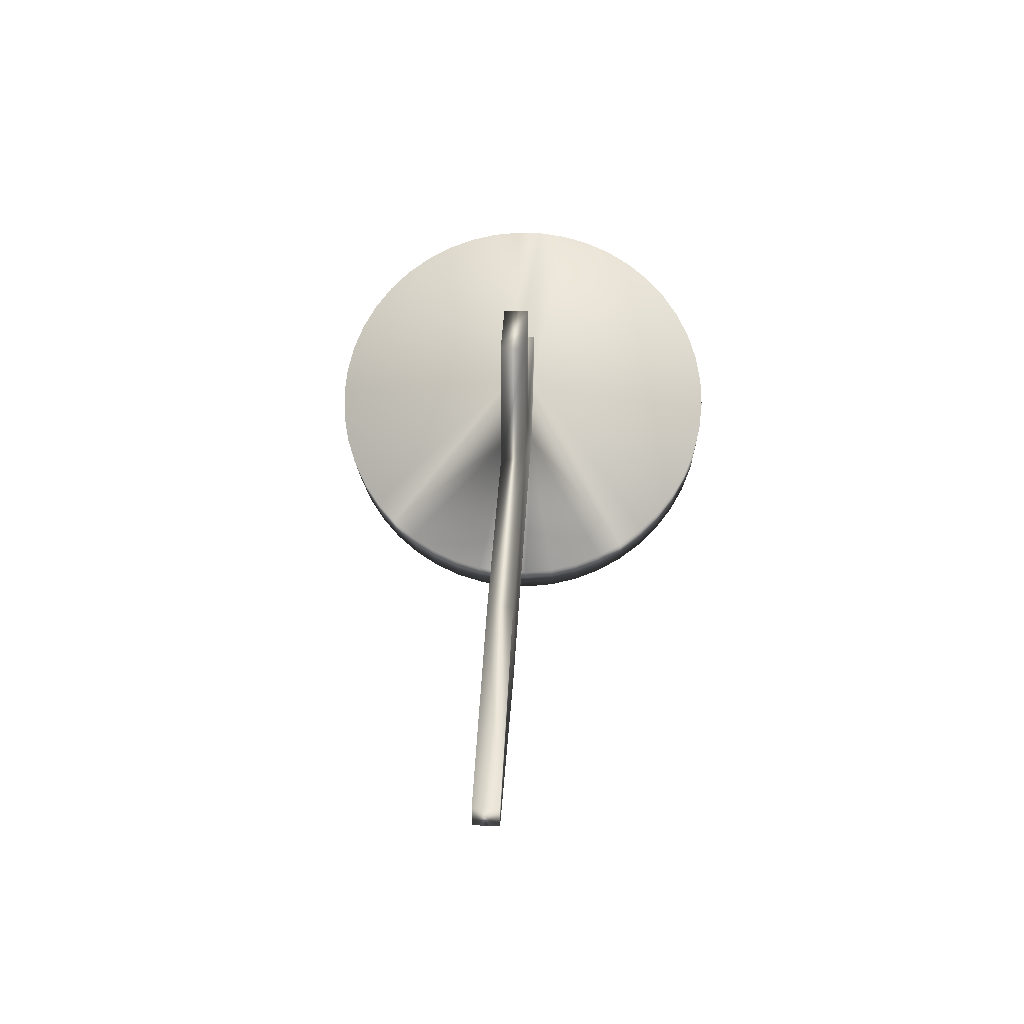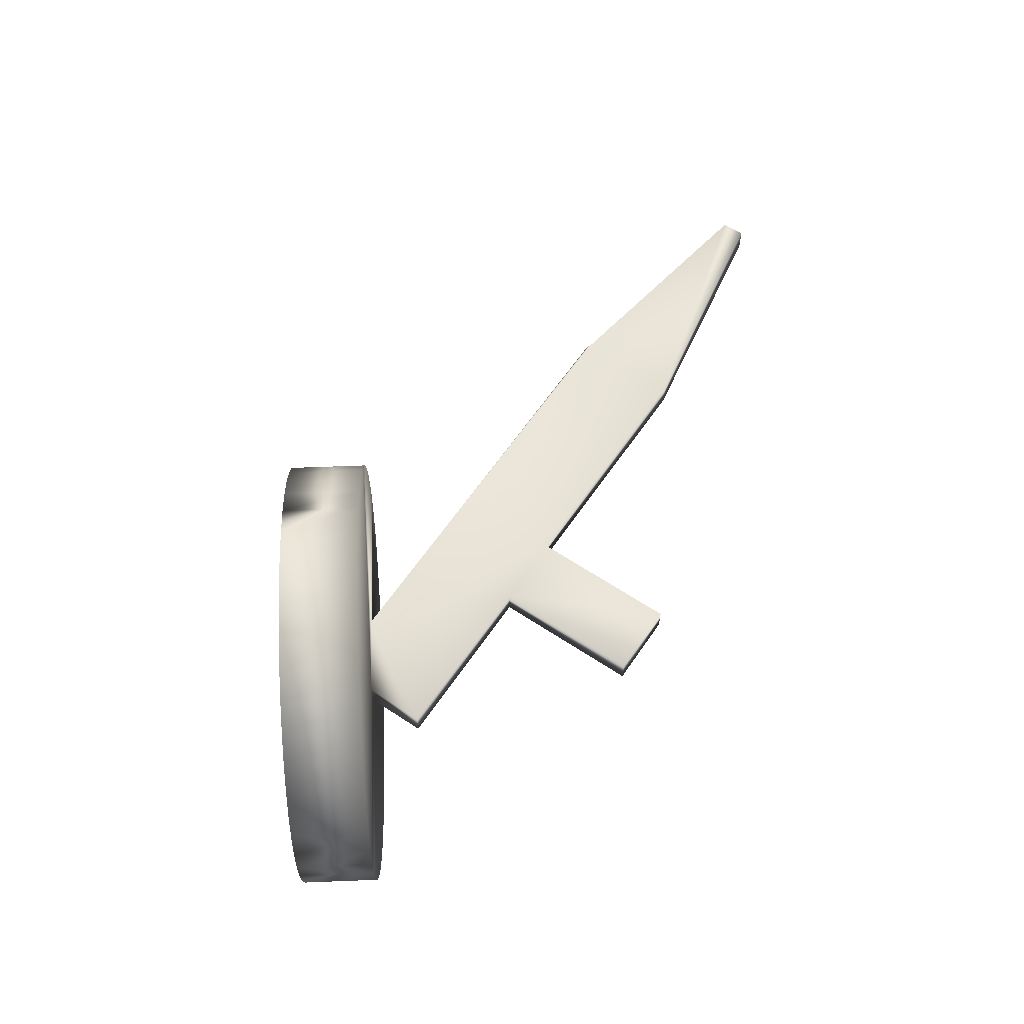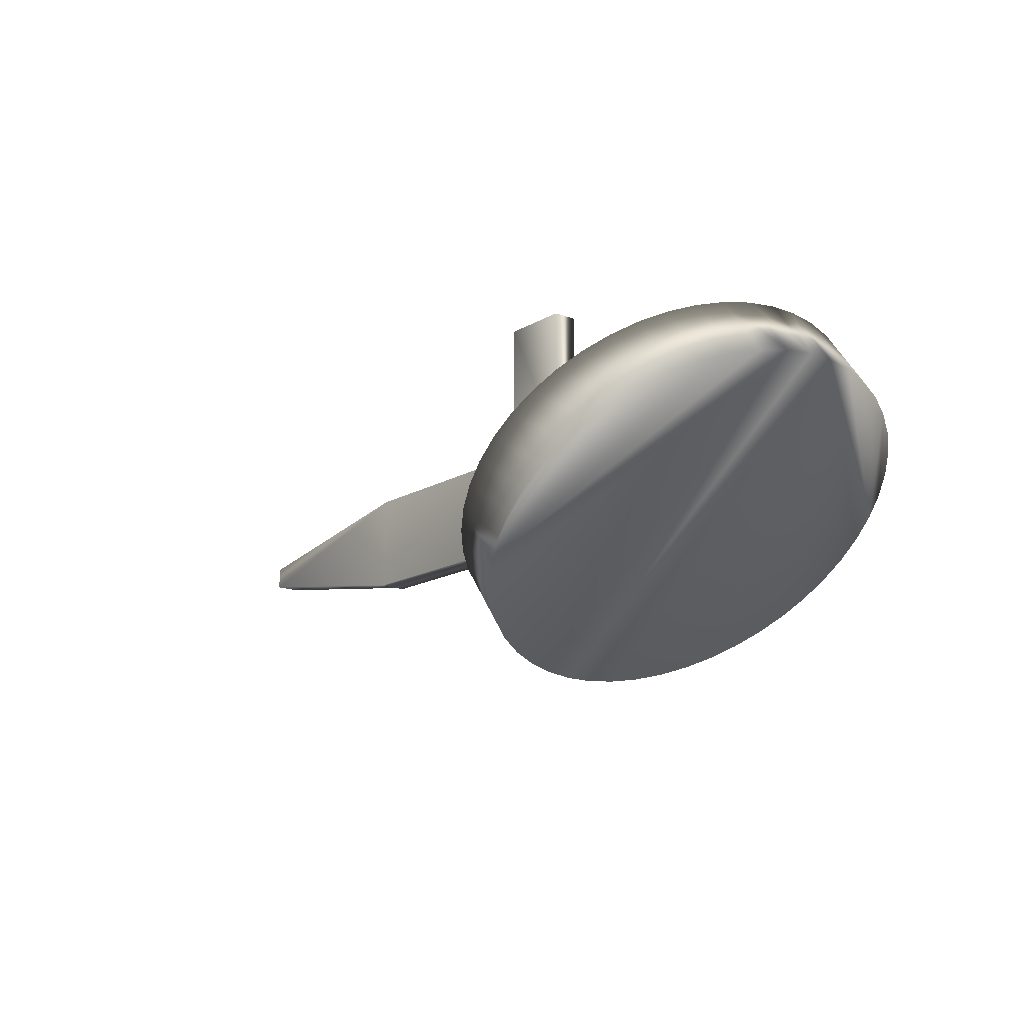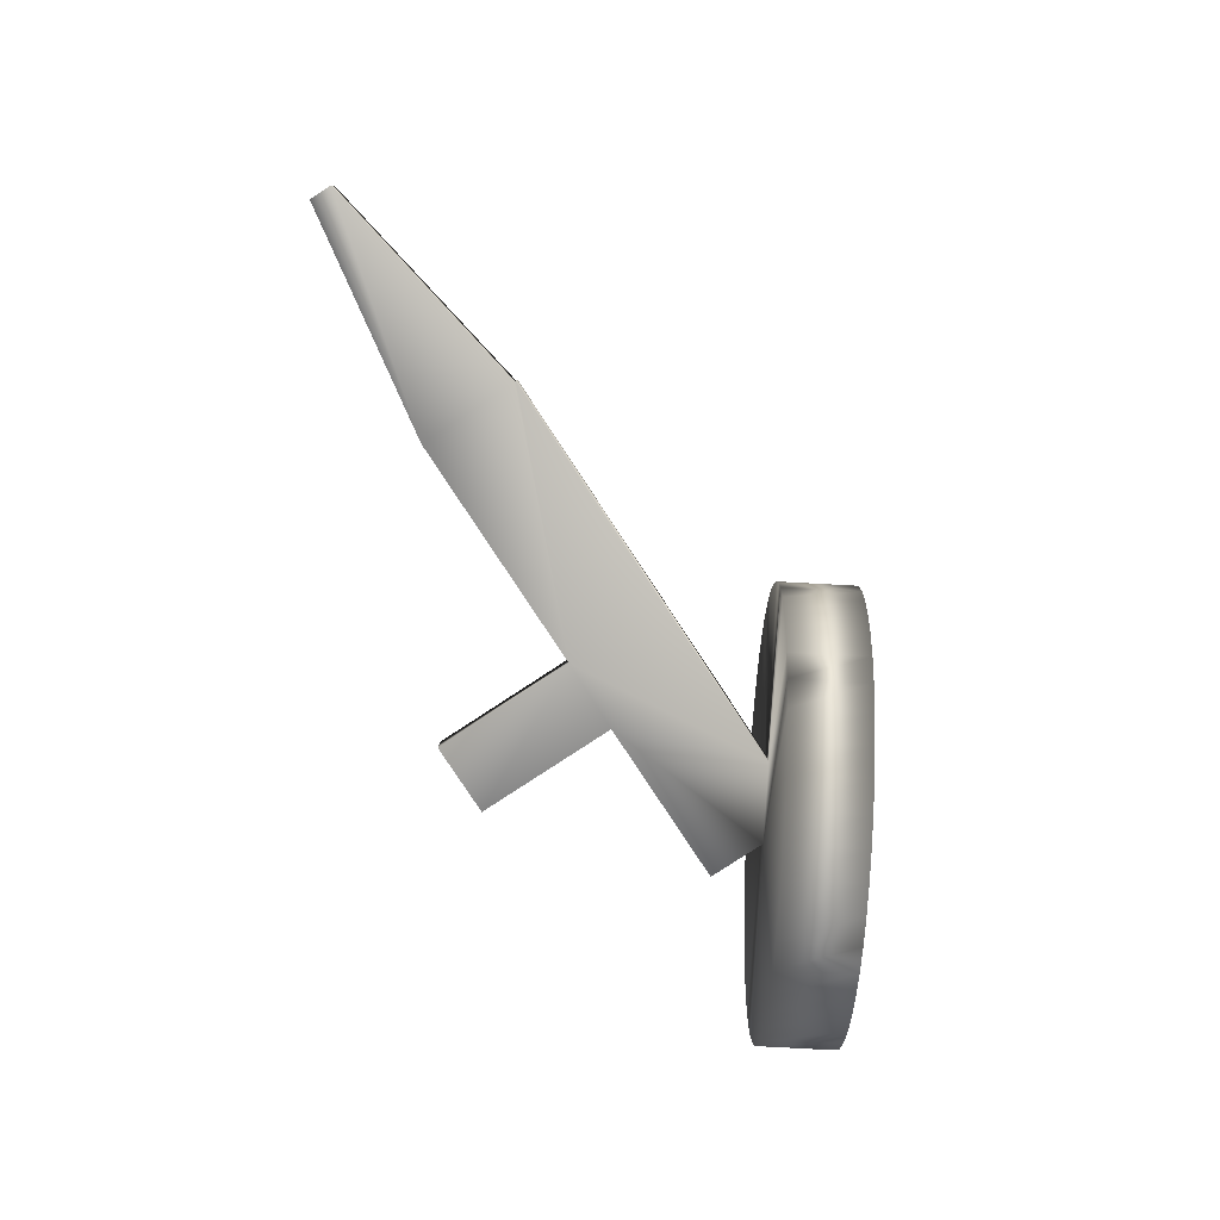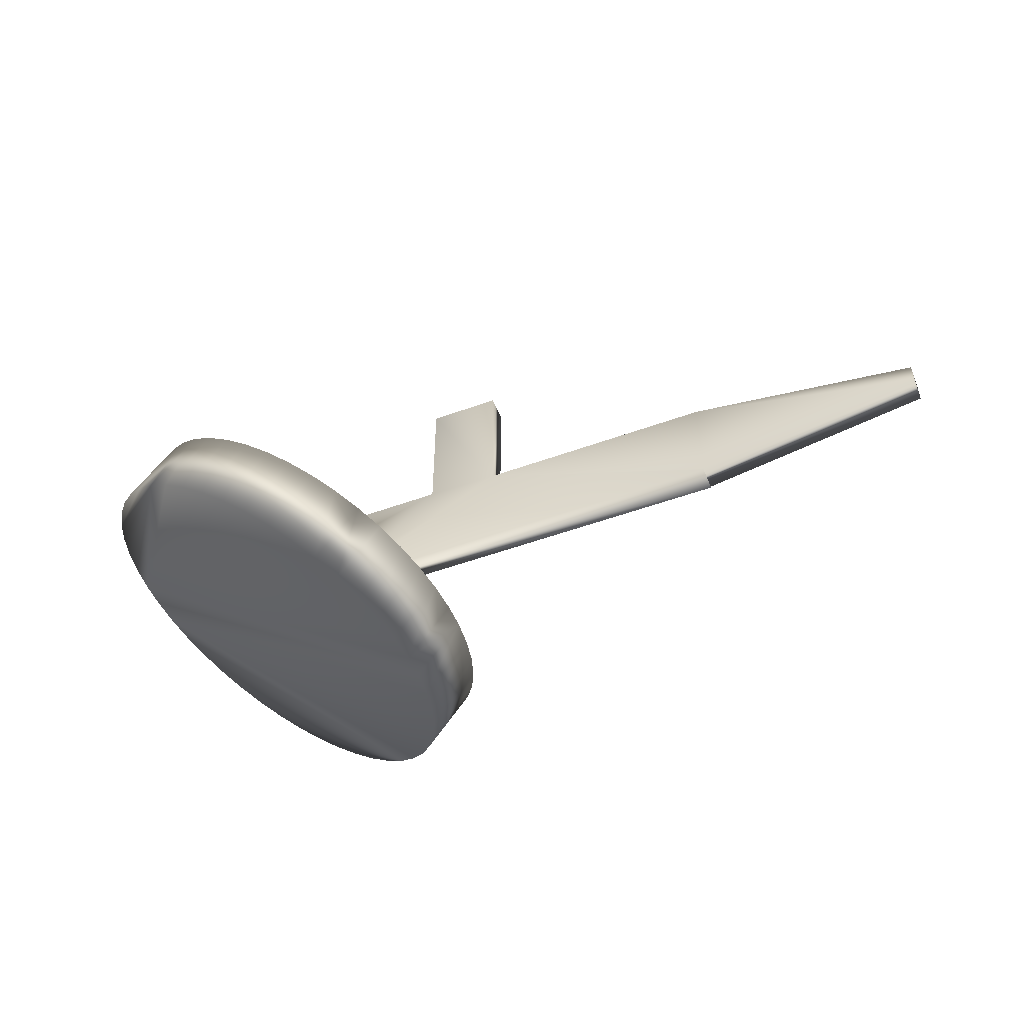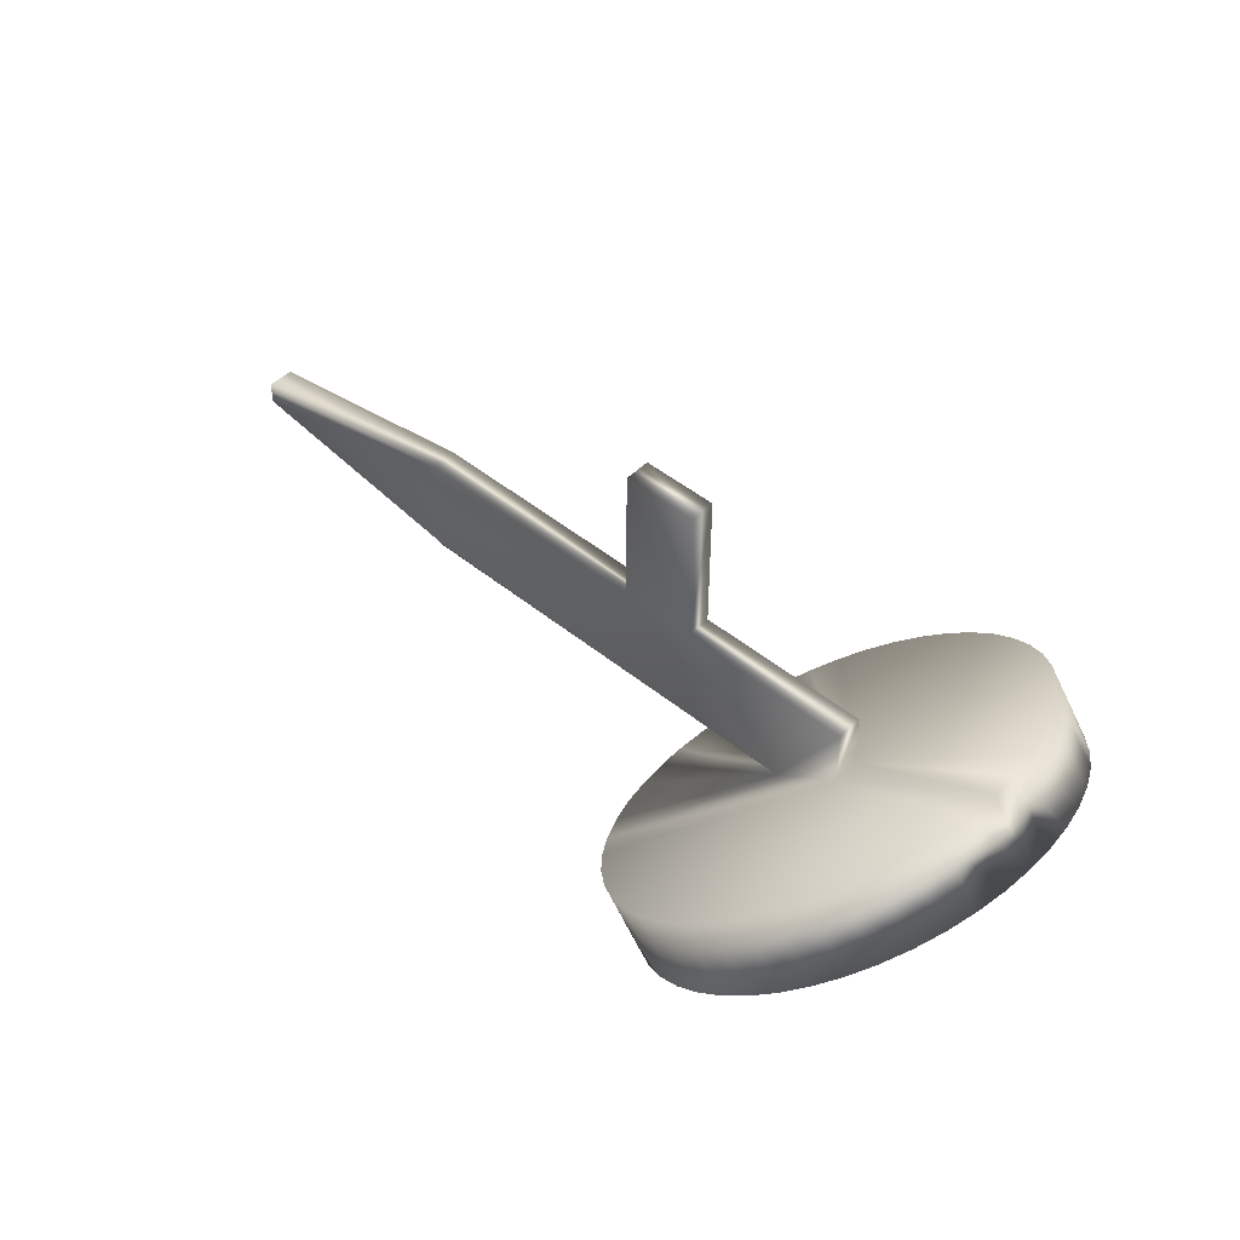
<metadata>
{"format":"obj","ext":"obj","renderer":"f3d","projection":"perspective","resolution":1024,"background":"white","views":[{"elev":38.6,"azim":93.0,"up":"+Z"},{"elev":61.4,"azim":-55.9,"up":"+Y"},{"elev":-15.4,"azim":-129.0,"up":"+Z"},{"elev":-79.8,"azim":123.3,"up":"+Y"},{"elev":-50.7,"azim":21.8,"up":"+Z"},{"elev":48.0,"azim":-137.7,"up":"+Z"}]}
</metadata>
<code>
v 105.2 35.38 40.33
v 67.71 35.38 40.33
v 105.2 31.38 40.33
v 67.71 31.38 40.33
v 105.2 31.38 24.66
v 141.4 31.38 30.74
v 141.4 31.38 34.25
v 67.71 31.38 62.85
v 56.45 31.38 62.85
v 56.45 31.38 40.57
v 30.26 31.38 40.57
v 30.26 31.38 31.6
v 39.99 31.38 24.42
v 105.2 31.38 24.42
v 105.2 35.38 24.66
v 105.2 35.38 24.42
v 39.99 35.38 24.42
v 30.26 35.38 31.6
v 30.26 35.38 40.57
v 56.45 35.38 62.85
v 67.71 35.38 62.85
v 56.45 35.38 40.57
v 141.4 35.38 34.25
v 141.4 35.38 30.74
v 57.62 18.21 11.43
v 59.07 22.42 10.36
v 60.04 39.93 9.65
v 59.07 44.35 10.36
v 11.64 14.28 45.31
v 13.96 10.71 43.6
v 16.64 7.568 41.63
v 44.45 63.98 21.14
v 47.72 61.86 18.73
v 50.72 59.2 16.51
v 40.97 65.52 23.7
v 37.36 66.46 26.36
v 33.68 66.77 29.07
v 60.04 26.84 9.65
v 60.51 31.38 9.302
v 60.51 35.38 9.302
v 57.62 48.56 11.43
v 55.72 52.49 12.83
v 53.41 56.06 14.54
v 30 66.46 31.78
v 26.39 65.52 34.44
v 22.92 63.98 37
v 19.65 61.86 39.41
v 16.64 59.2 41.63
v 13.96 56.06 43.6
v 19.65 4.913 39.41
v 22.92 2.794 37
v 26.39 1.252 34.44
v 37.36 0.3144 26.36
v 40.97 1.252 23.7
v 44.45 2.794 21.14
v 47.72 4.913 18.73
v 11.64 52.49 45.31
v 9.744 48.56 46.71
v 8.297 44.35 47.78
v 30 0.3144 31.78
v 33.68 -1.023e-06 29.07
v 50.72 7.568 16.51
v 53.41 10.71 14.54
v 55.72 14.28 12.83
v 7.327 39.93 48.49
v 6.854 35.38 48.84
v 6.854 31.38 48.84
v 7.327 26.84 48.49
v 8.297 22.42 47.78
v 9.744 18.21 46.71
v 0 31.38 39.54
v 0 35.38 39.54
v 53.18 39.93 0.3486
v 53.66 35.38 4.502e-07
v 0.4731 39.93 39.19
v 30.51 66.46 17.06
v 34.12 65.52 14.4
v 37.59 63.98 11.84
v 52.21 22.42 1.063
v 50.77 18.21 2.13
v 37.59 2.794 11.84
v 40.86 4.913 9.427
v 43.87 7.568 7.212
v 53.18 26.84 0.3486
v 34.12 1.252 14.4
v 30.51 0.3144 17.06
v 26.83 -1.023e-06 19.77
v 2.89 48.56 37.41
v 4.789 52.49 36.01
v 7.103 56.06 34.3
v 9.788 59.2 32.32
v 40.86 61.86 9.427
v 43.87 59.2 7.212
v 46.55 56.06 5.233
v 48.87 52.49 3.529
v 53.66 31.38 4.502e-07
v 48.87 14.28 3.529
v 46.55 10.71 5.233
v 1.443 44.35 38.47
v 12.79 61.86 30.11
v 16.06 63.98 27.7
v 19.54 65.52 25.14
v 50.77 48.56 2.13
v 52.21 44.35 1.063
v 16.06 2.794 27.7
v 12.79 4.913 30.11
v 4.789 14.28 36.01
v 9.788 7.568 32.32
v 7.103 10.71 34.3
v 19.54 1.252 25.14
v 2.89 18.21 37.41
v 1.443 22.42 38.47
v 23.15 66.46 22.48
v 26.83 66.77 19.77
v 23.15 0.3144 22.48
v 0.4731 26.84 39.19
g mmGroup0
f 1 2 3
f 3 2 4
f 4 5 3
f 3 5 6
f 3 6 7
f 8 9 4
f 4 9 10
f 11 12 10
f 10 12 13
f 10 13 4
f 4 13 14
f 4 14 5
f 15 16 17
f 17 18 19
f 20 21 22
f 22 21 2
f 23 24 1
f 1 24 15
f 1 15 2
f 2 15 17
f 2 17 22
f 22 17 19
f 8 4 21
f 21 4 2
f 9 8 20
f 20 8 21
f 10 9 22
f 22 9 20
f 11 10 19
f 19 10 22
f 12 11 18
f 18 11 19
f 13 25 26
f 27 28 17
f 29 30 12
f 12 30 31
f 32 18 33
f 33 18 34
f 32 35 18
f 18 35 36
f 18 36 37
f 26 38 13
f 13 38 39
f 13 39 17
f 17 39 40
f 17 40 27
f 28 41 17
f 17 41 42
f 17 42 18
f 18 42 43
f 18 43 34
f 37 44 18
f 18 44 45
f 18 45 46
f 46 47 18
f 18 47 48
f 18 48 49
f 31 50 12
f 12 50 51
f 12 51 52
f 53 54 12
f 12 54 55
f 12 55 56
f 49 57 18
f 18 57 58
f 18 58 59
f 52 60 12
f 12 60 61
f 12 61 53
f 56 62 12
f 12 62 63
f 12 63 13
f 13 63 64
f 13 64 25
f 59 65 18
f 18 65 66
f 18 66 12
f 12 66 67
f 12 67 68
f 68 69 12
f 12 69 70
f 12 70 29
f 71 67 72
f 72 67 66
f 73 74 75
f 75 74 72
f 76 77 78
f 79 80 71
f 81 71 82
f 82 71 83
f 79 71 84
f 81 85 71
f 71 85 86
f 71 86 87
f 88 89 78
f 78 89 90
f 78 90 91
f 92 93 75
f 75 93 94
f 75 94 95
f 72 74 71
f 71 74 96
f 71 96 84
f 80 97 71
f 71 97 98
f 71 98 83
f 92 75 78
f 78 75 99
f 78 99 88
f 91 100 78
f 78 100 101
f 78 101 102
f 95 103 75
f 75 103 104
f 75 104 73
f 105 106 107
f 107 106 108
f 107 108 109
f 105 107 110
f 110 107 111
f 110 111 112
f 102 113 78
f 78 113 114
f 78 114 76
f 87 115 71
f 71 115 110
f 71 110 116
f 116 110 112
f 39 96 40
f 40 96 74
f 14 13 16
f 16 13 17
f 5 14 15
f 15 14 16
f 40 74 73
f 40 73 27
f 27 73 104
f 27 104 28
f 28 104 103
f 28 103 41
f 41 103 95
f 41 95 42
f 42 95 94
f 42 94 43
f 43 94 93
f 43 93 34
f 34 93 92
f 34 92 33
f 33 92 78
f 33 78 32
f 32 78 77
f 32 77 35
f 35 77 76
f 35 76 36
f 36 76 114
f 36 114 37
f 37 114 113
f 37 113 44
f 44 113 102
f 44 102 45
f 45 102 101
f 45 101 46
f 46 101 100
f 46 100 47
f 47 100 91
f 47 91 48
f 48 91 90
f 48 90 49
f 49 90 89
f 49 89 57
f 57 89 88
f 57 88 58
f 58 88 99
f 58 99 59
f 59 99 75
f 59 75 65
f 65 75 72
f 65 72 66
f 67 71 116
f 67 116 68
f 68 116 112
f 68 112 69
f 69 112 111
f 69 111 70
f 70 111 107
f 70 107 29
f 29 107 109
f 29 109 30
f 30 109 108
f 30 108 31
f 31 108 106
f 31 106 50
f 50 106 105
f 50 105 51
f 51 105 110
f 51 110 52
f 52 110 115
f 52 115 60
f 60 115 87
f 60 87 61
f 61 87 86
f 61 86 53
f 53 86 85
f 53 85 54
f 54 85 81
f 54 81 55
f 55 81 82
f 55 82 56
f 56 82 83
f 56 83 62
f 62 83 98
f 62 98 63
f 63 98 97
f 63 97 64
f 64 97 80
f 64 80 25
f 25 80 79
f 25 79 26
f 26 79 84
f 26 84 38
f 38 84 96
f 38 96 39
f 6 24 7
f 7 24 23
f 7 23 3
f 3 23 1
f 6 5 24
f 24 5 15

</code>
